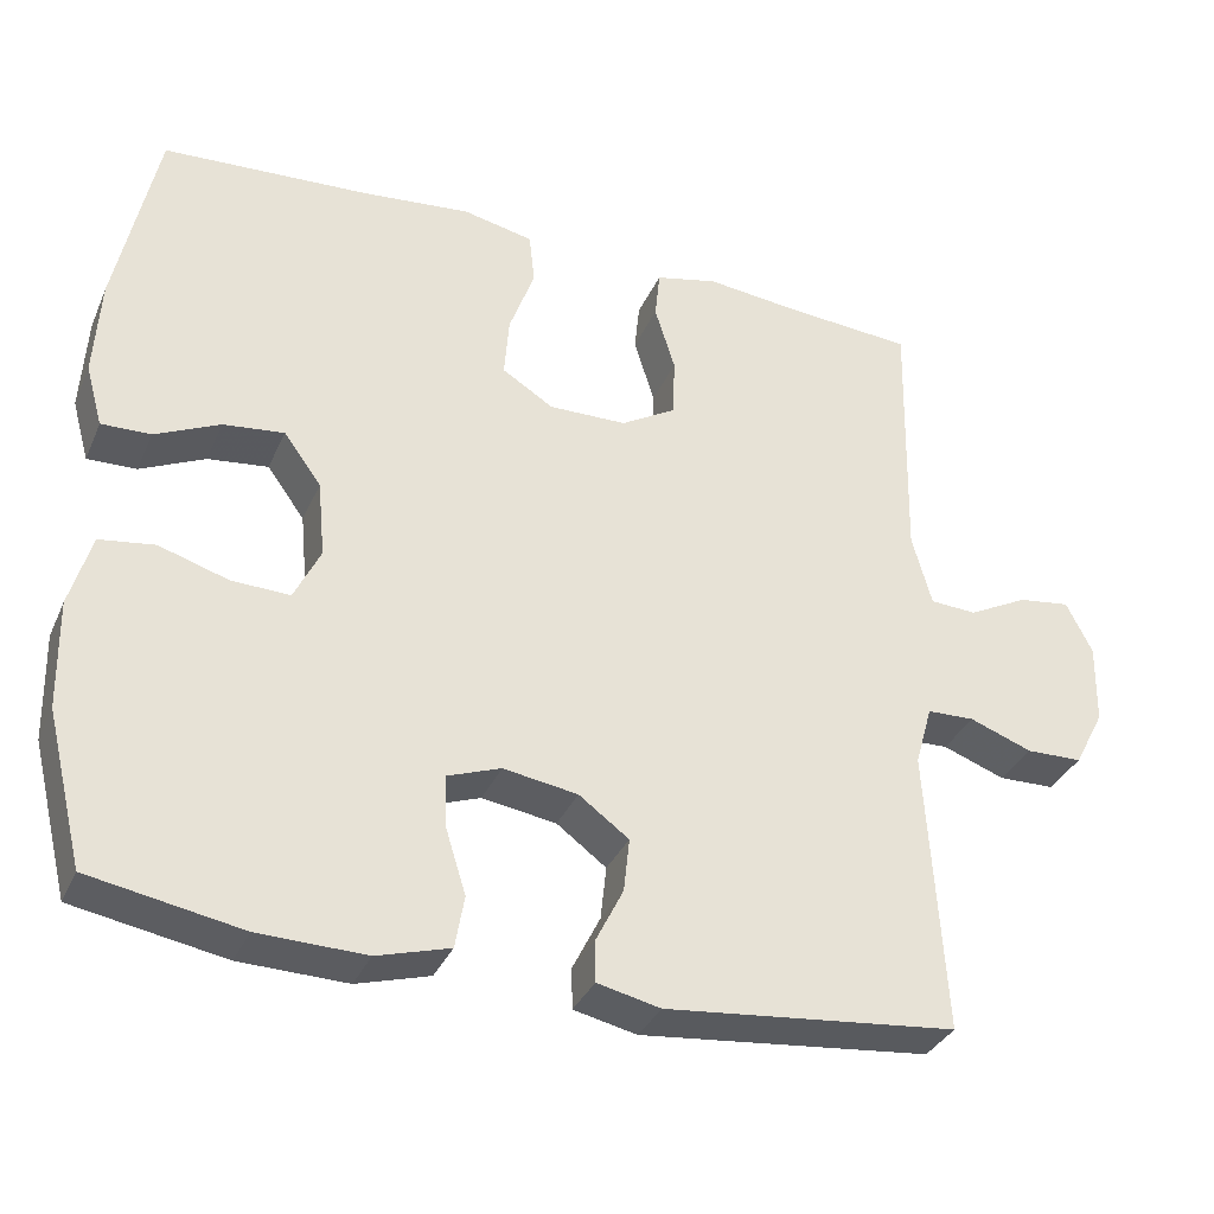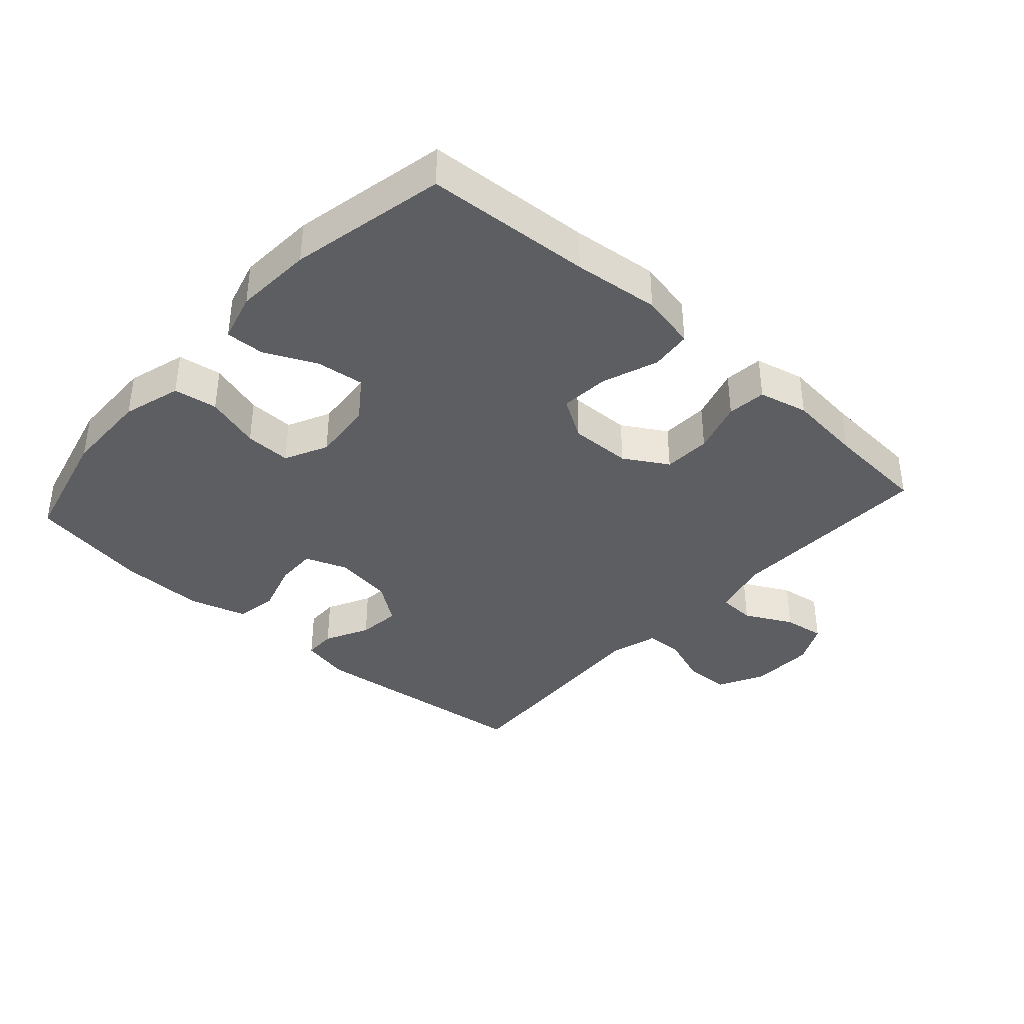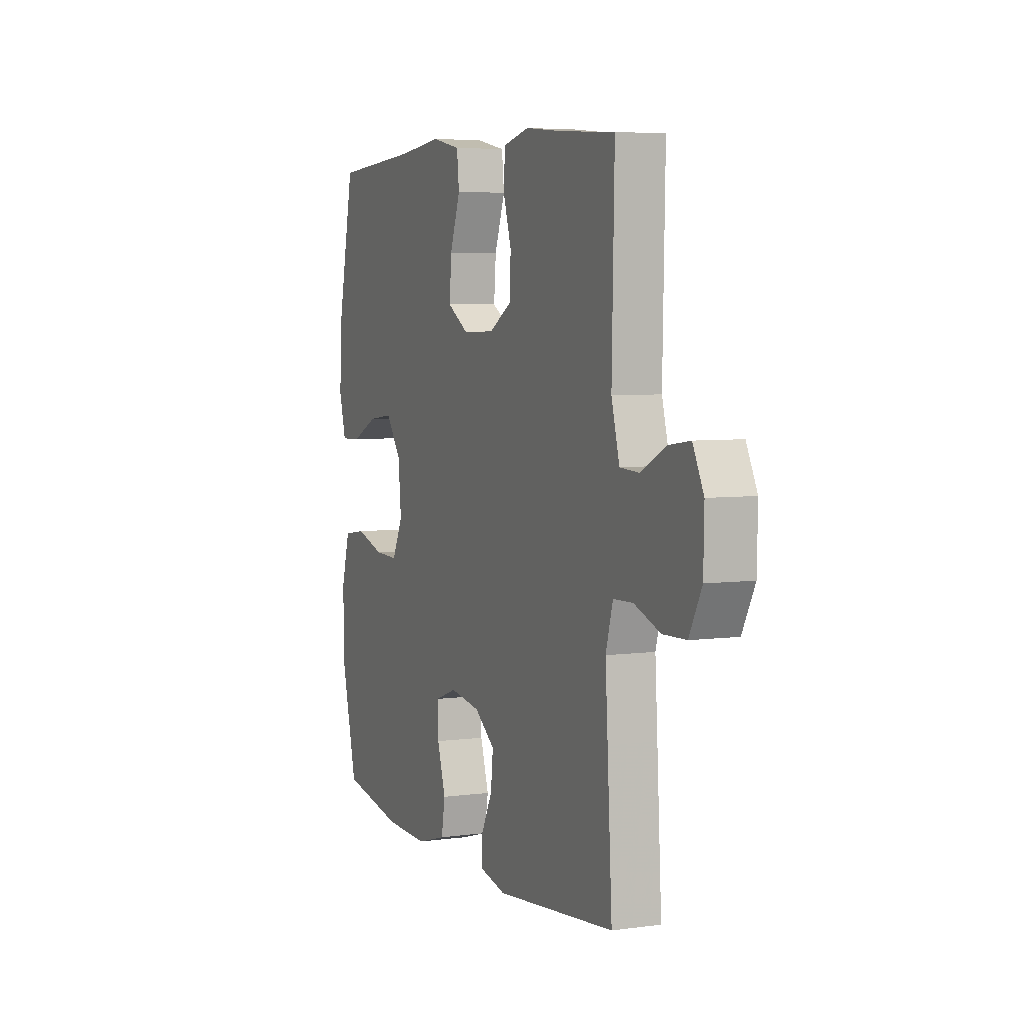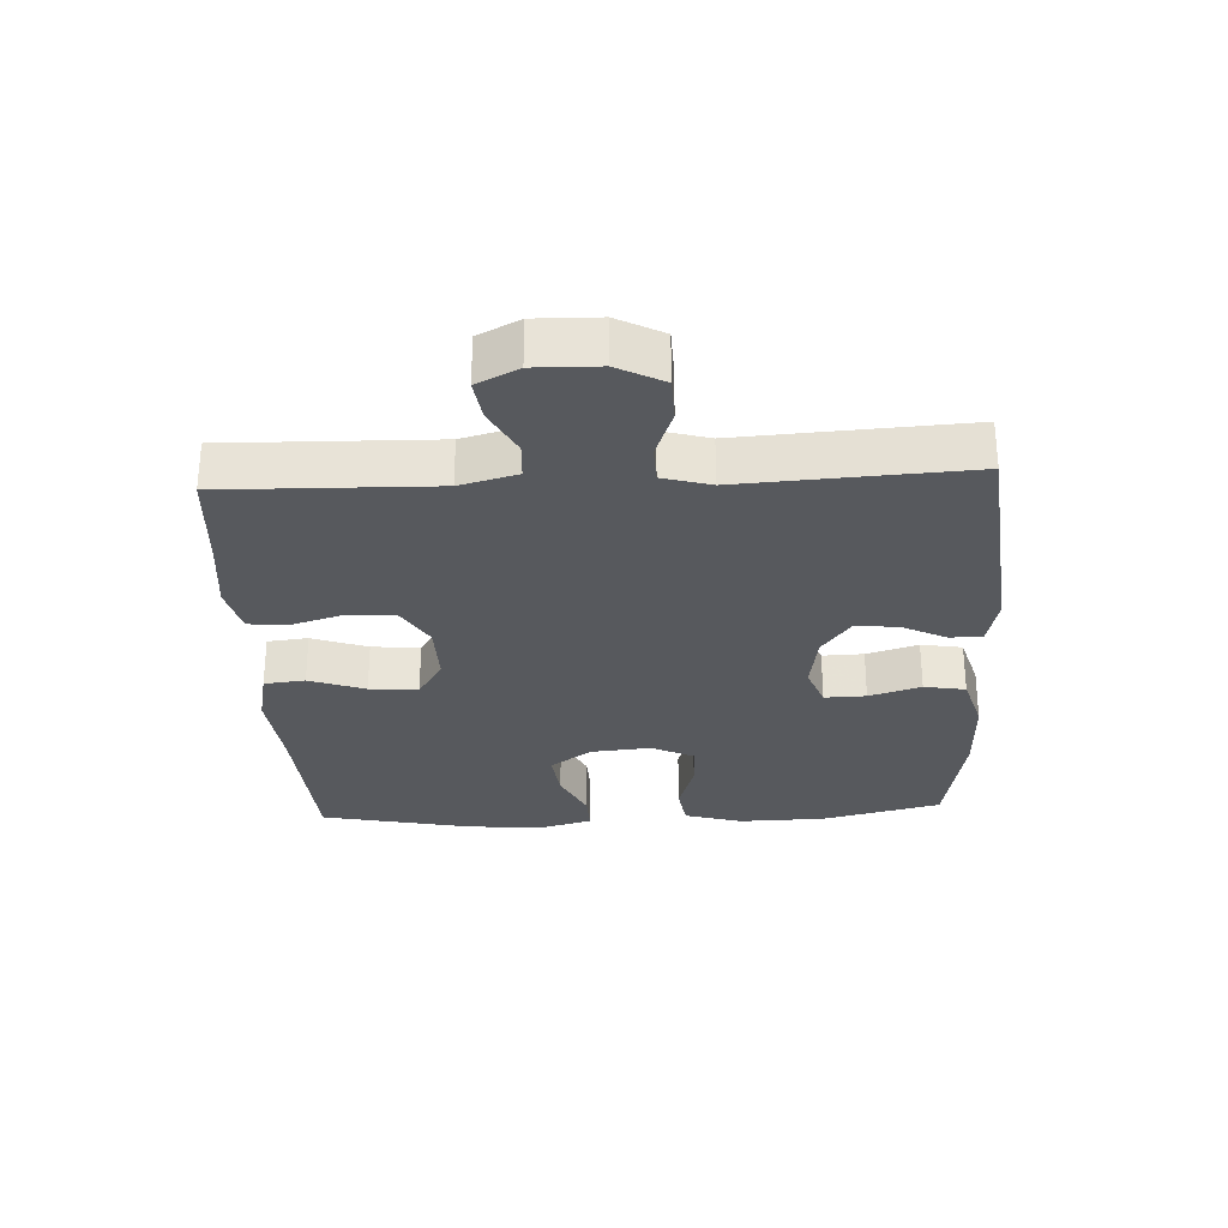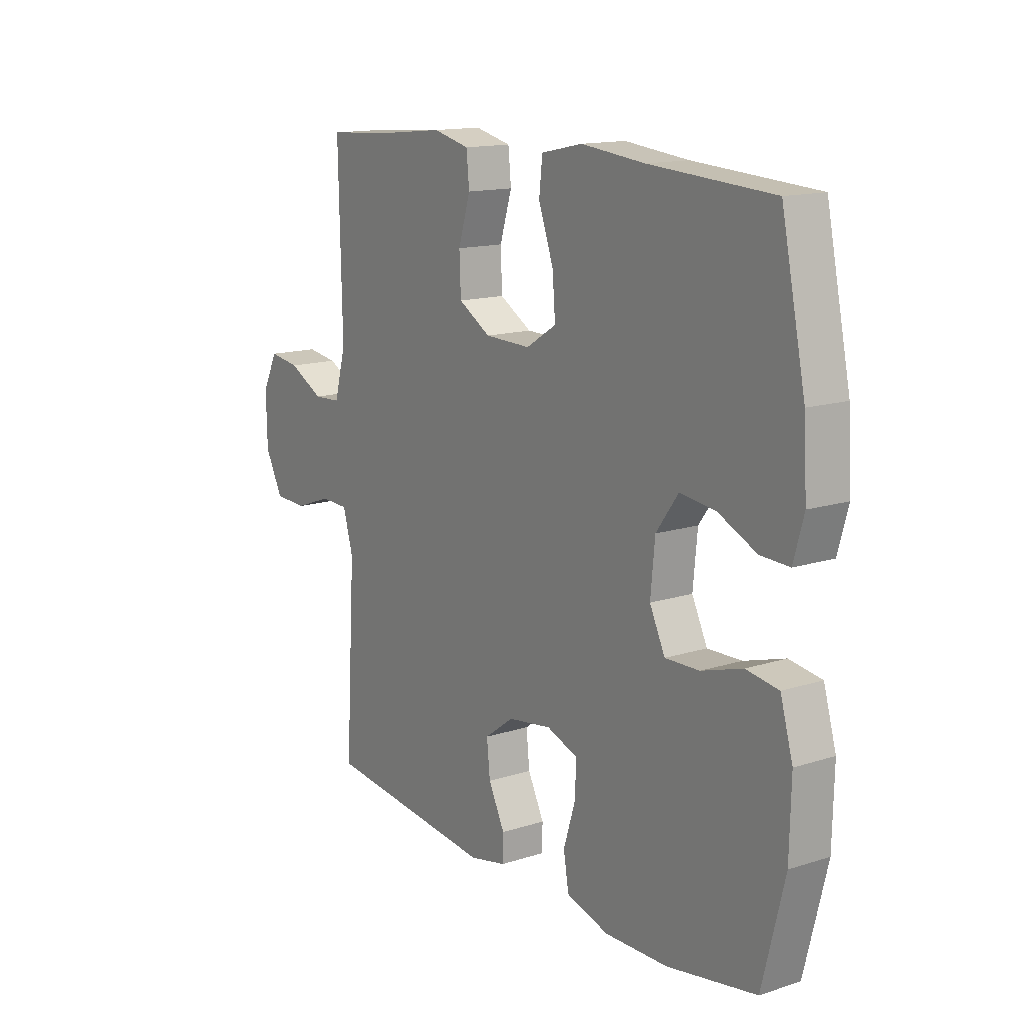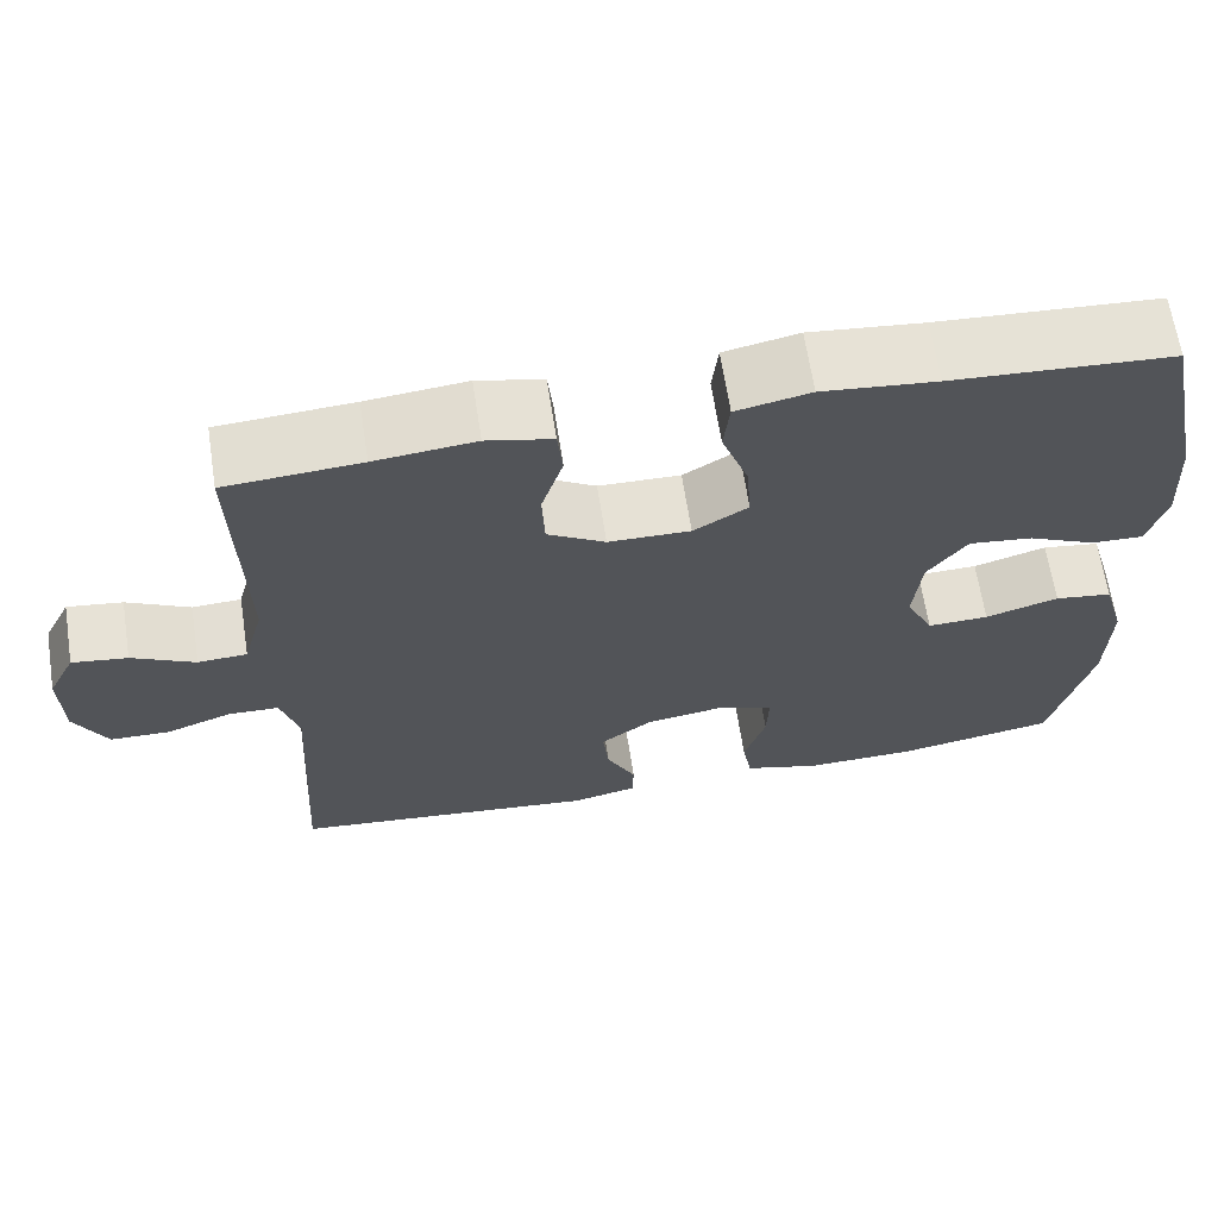
<metadata>
{"format":"obj","ext":"obj","renderer":"f3d","projection":"perspective","resolution":1024,"background":"white","views":[{"elev":-34.3,"azim":-21.6,"up":"+Z"},{"elev":-37.9,"azim":-42.0,"up":"+Y"},{"elev":5.3,"azim":67.1,"up":"+Z"},{"elev":-29.2,"azim":92.8,"up":"+Y"},{"elev":14.4,"azim":-124.8,"up":"+Z"},{"elev":65.4,"azim":171.2,"up":"+Z"}]}
</metadata>
<code>
v -0.5 0.07 -0.5
v -0.546 0.07 -0.314
v -0.549 0.07 -0.181
v -0.523 0.07 -0.091
v -0.456 0.07 -0.081
v -0.371 0.07 -0.107
v -0.3 0.07 -0.109
v -0.268 0.07 -0.043
v -0.277 0.07 0.051
v -0.323 0.07 0.114
v -0.397 0.07 0.105
v -0.476 0.07 0.068
v -0.536 0.07 0.066
v -0.557 0.07 0.141
v -0.55 0.07 0.261
v -0.5 0.07 0.5
v -0.245 0.07 0.516
v -0.113 0.07 0.53
v -0.027 0.07 0.512
v -0.02 0.07 0.449
v -0.051 0.07 0.363
v -0.057 0.07 0.288
v 0.006 0.07 0.249
v 0.101 0.07 0.251
v 0.168 0.07 0.291
v 0.171 0.07 0.364
v 0.146 0.07 0.445
v 0.152 0.07 0.505
v 0.228 0.07 0.523
v 0.344 0.07 0.511
v 0.5 0.07 0.5
v 0.493 0.07 0.177
v 0.517 0.07 0.089
v 0.574 0.07 0.086
v 0.647 0.07 0.124
v 0.711 0.07 0.133
v 0.743 0.07 0.069
v 0.741 0.07 -0.03
v 0.704 0.07 -0.101
v 0.635 0.07 -0.103
v 0.558 0.07 -0.075
v 0.5 0.07 -0.077
v 0.479 0.07 -0.151
v 0.486 0.07 -0.265
v 0.5 0.07 -0.5
v 0.143 0.07 -0.538
v 0.066 0.07 -0.521
v 0.065 0.07 -0.471
v 0.099 0.07 -0.403
v 0.106 0.07 -0.337
v 0.045 0.07 -0.292
v -0.046 0.07 -0.278
v -0.111 0.07 -0.302
v -0.109 0.07 -0.366
v -0.084 0.07 -0.446
v -0.095 0.07 -0.51
v -0.184 0.07 -0.536
v -0.315 0.07 -0.533
v -0.5 0 -0.5
v -0.546 0 -0.314
v -0.549 0 -0.181
v -0.523 0 -0.091
v -0.456 0 -0.081
v -0.371 0 -0.107
v -0.3 0 -0.109
v -0.268 0 -0.043
v -0.277 0 0.051
v -0.323 0 0.114
v -0.397 0 0.105
v -0.476 0 0.068
v -0.536 0 0.066
v -0.557 0 0.141
v -0.55 0 0.261
v -0.5 0 0.5
v -0.245 0 0.516
v -0.113 0 0.53
v -0.027 0 0.512
v -0.02 0 0.449
v -0.051 0 0.363
v -0.057 0 0.288
v 0.006 0 0.249
v 0.101 0 0.251
v 0.168 0 0.291
v 0.171 0 0.364
v 0.146 0 0.445
v 0.152 0 0.505
v 0.228 0 0.523
v 0.344 0 0.511
v 0.5 0 0.5
v 0.493 0 0.177
v 0.517 0 0.089
v 0.574 0 0.086
v 0.647 0 0.124
v 0.711 0 0.133
v 0.743 0 0.069
v 0.741 0 -0.03
v 0.704 0 -0.101
v 0.635 0 -0.103
v 0.558 0 -0.075
v 0.5 0 -0.077
v 0.479 0 -0.151
v 0.486 0 -0.265
v 0.5 0 -0.5
v 0.143 0 -0.538
v 0.066 0 -0.521
v 0.065 0 -0.471
v 0.099 0 -0.403
v 0.106 0 -0.337
v 0.045 0 -0.292
v -0.046 0 -0.278
v -0.111 0 -0.302
v -0.109 0 -0.366
v -0.084 0 -0.446
v -0.095 0 -0.51
v -0.184 0 -0.536
v -0.315 0 -0.533
f 4 5 6
f 3 4 6
f 2 3 6
f 1 2 6
f 58 1 6
f 57 58 6
f 56 57 6
f 55 56 6
f 54 55 6
f 53 54 6 7
f 52 53 7 8
f 51 52 8 9
f 50 51 9 10
f 47 48 49
f 46 47 49
f 45 46 49
f 44 45 49
f 43 44 49
f 42 43 49 50
f 39 40 41
f 38 39 41
f 37 38 41
f 36 37 41
f 35 36 41
f 34 35 41
f 33 34 41 42
f 42 50 10
f 33 42 10
f 32 33 10
f 28 29 30
f 27 28 30
f 26 27 30
f 30 31 32
f 26 30 32
f 25 26 32
f 19 20 21
f 18 19 21
f 17 18 21
f 17 21 22
f 16 17 22
f 15 16 22
f 14 15 22
f 13 14 22
f 12 13 22
f 11 12 22
f 10 11 22 23
f 24 25 32
f 10 23 24 32
f 64 63 62
f 64 62 61
f 64 61 60
f 64 60 59
f 64 59 116
f 64 116 115
f 64 115 114
f 64 114 113
f 64 113 112
f 65 64 112 111
f 66 65 111 110
f 67 66 110 109
f 68 67 109 108
f 107 106 105
f 107 105 104
f 107 104 103
f 107 103 102
f 107 102 101
f 108 107 101 100
f 99 98 97
f 99 97 96
f 99 96 95
f 99 95 94
f 99 94 93
f 99 93 92
f 100 99 92 91
f 68 108 100
f 68 100 91
f 68 91 90
f 88 87 86
f 88 86 85
f 88 85 84
f 90 89 88
f 90 88 84
f 90 84 83
f 79 78 77
f 79 77 76
f 79 76 75
f 80 79 75
f 80 75 74
f 80 74 73
f 80 73 72
f 80 72 71
f 80 71 70
f 80 70 69
f 81 80 69 68
f 90 83 82
f 90 82 81 68
f 1 59 60 2
f 2 60 61 3
f 3 61 62 4
f 4 62 63 5
f 5 63 64 6
f 6 64 65 7
f 7 65 66 8
f 8 66 67 9
f 9 67 68 10
f 10 68 69 11
f 11 69 70 12
f 12 70 71 13
f 13 71 72 14
f 14 72 73 15
f 15 73 74 16
f 16 74 75 17
f 17 75 76 18
f 18 76 77 19
f 19 77 78 20
f 20 78 79 21
f 21 79 80 22
f 22 80 81 23
f 23 81 82 24
f 24 82 83 25
f 25 83 84 26
f 26 84 85 27
f 27 85 86 28
f 28 86 87 29
f 29 87 88 30
f 30 88 89 31
f 31 89 90 32
f 32 90 91 33
f 33 91 92 34
f 34 92 93 35
f 35 93 94 36
f 36 94 95 37
f 37 95 96 38
f 38 96 97 39
f 39 97 98 40
f 40 98 99 41
f 41 99 100 42
f 42 100 101 43
f 43 101 102 44
f 44 102 103 45
f 45 103 104 46
f 46 104 105 47
f 47 105 106 48
f 48 106 107 49
f 49 107 108 50
f 50 108 109 51
f 51 109 110 52
f 52 110 111 53
f 53 111 112 54
f 54 112 113 55
f 55 113 114 56
f 56 114 115 57
f 57 115 116 58
f 58 116 59 1

</code>
